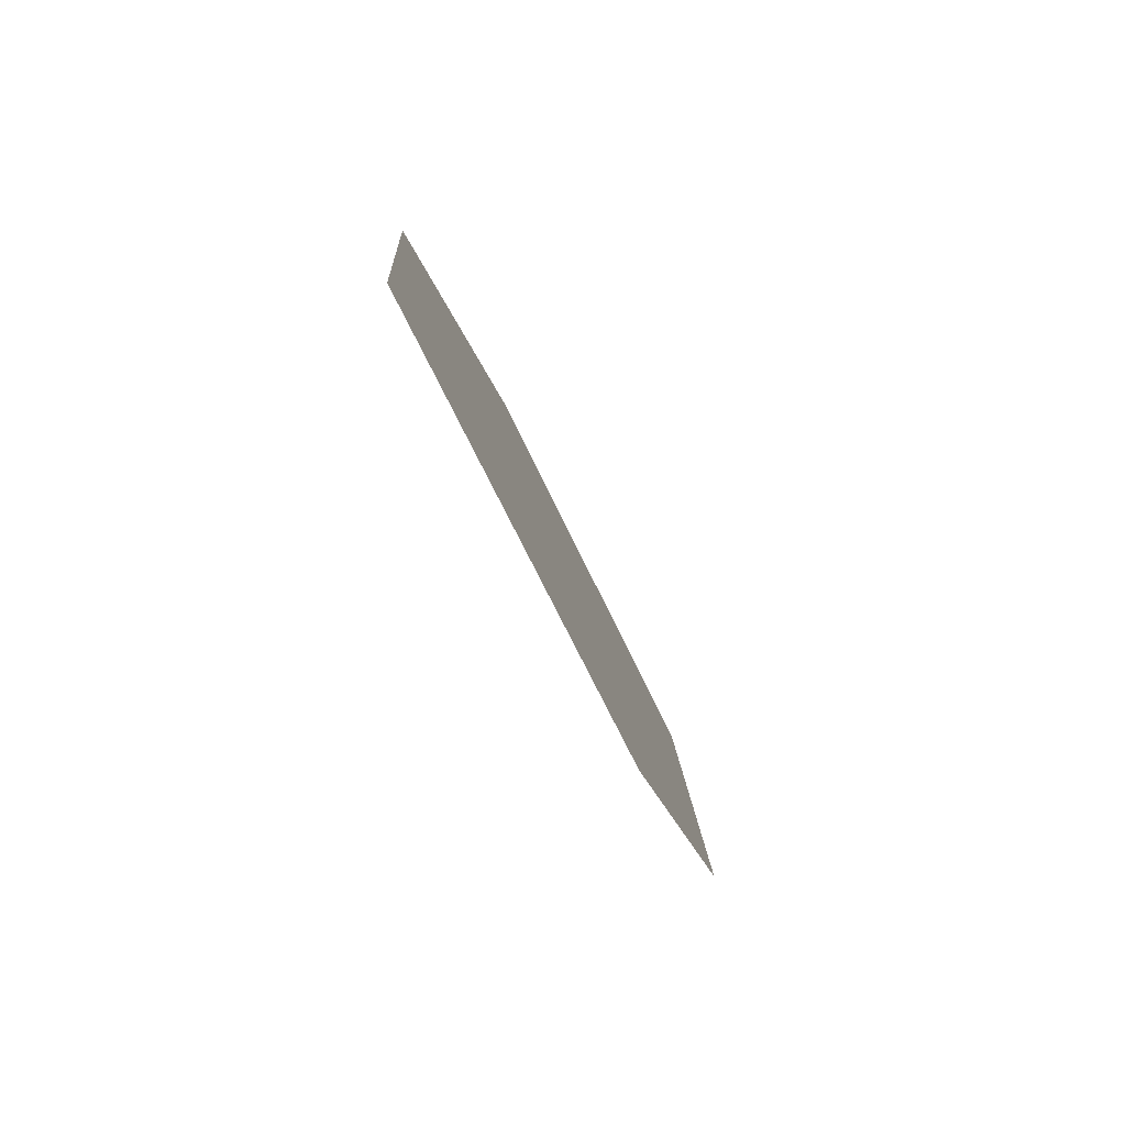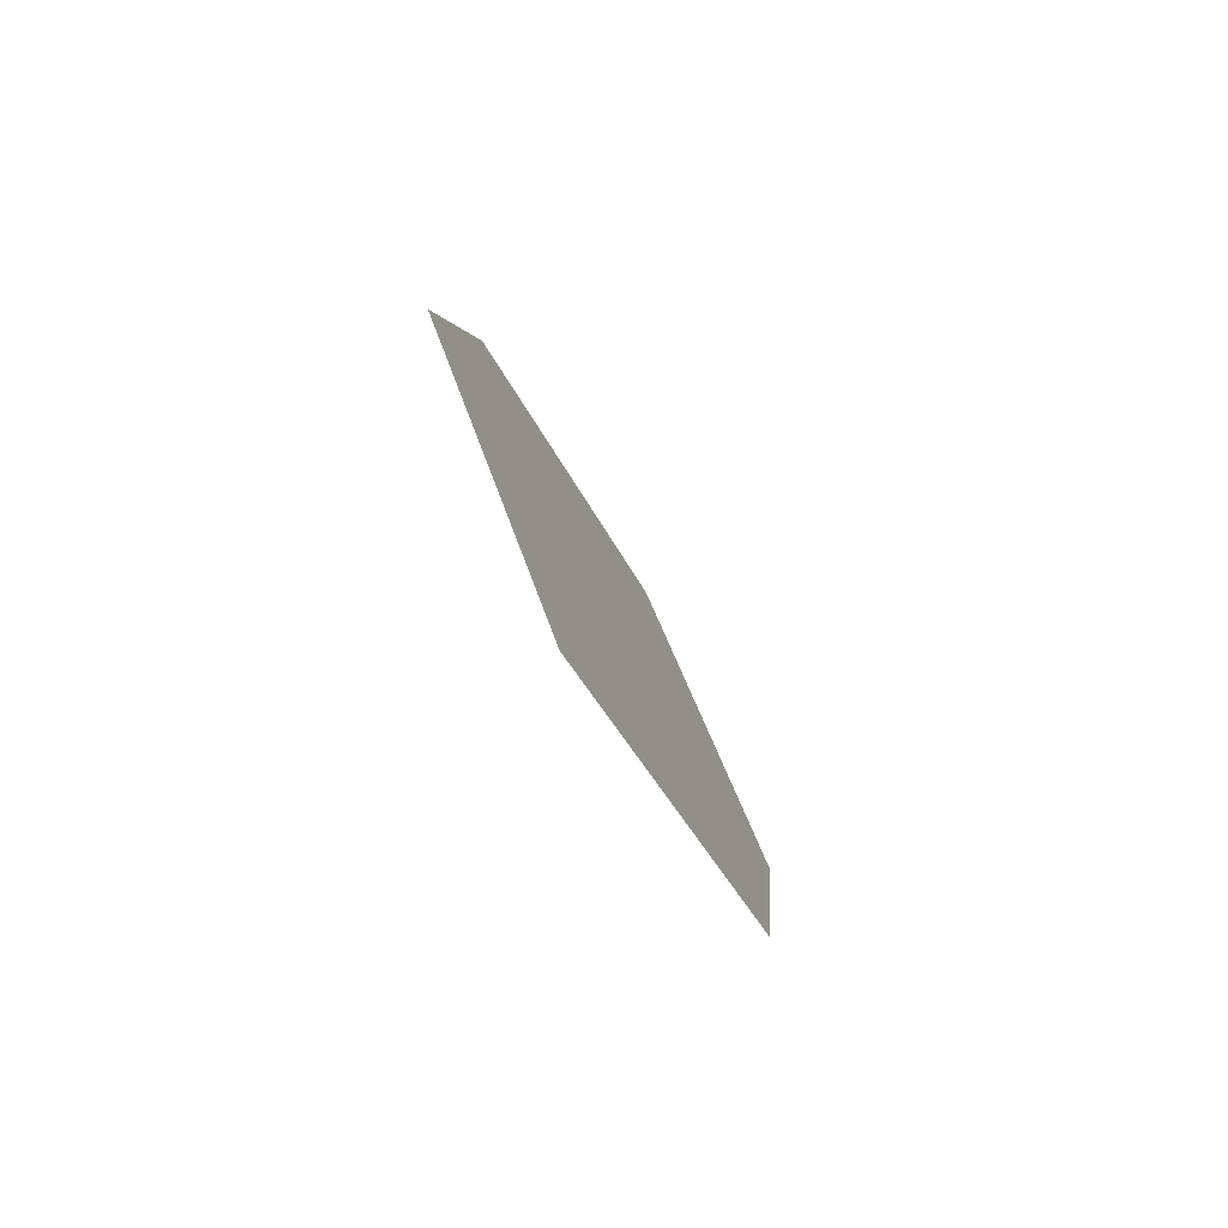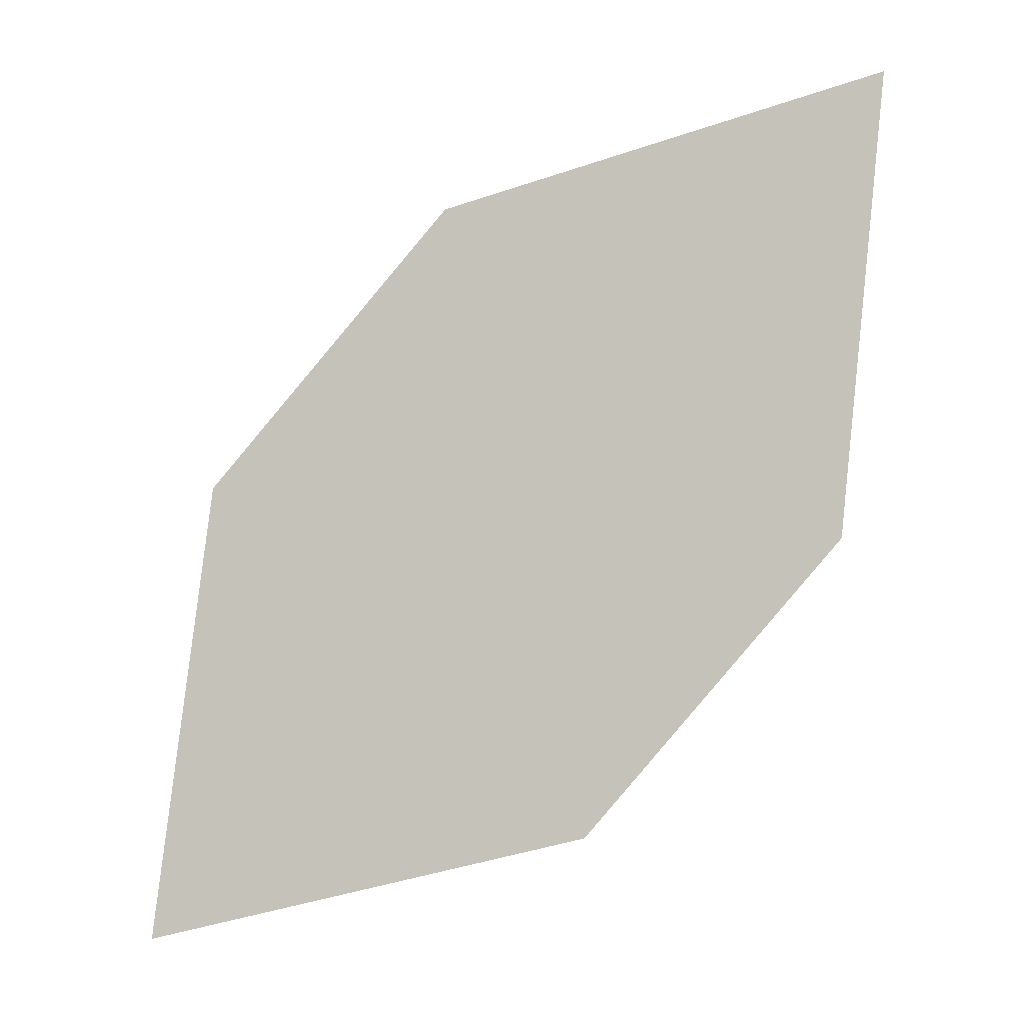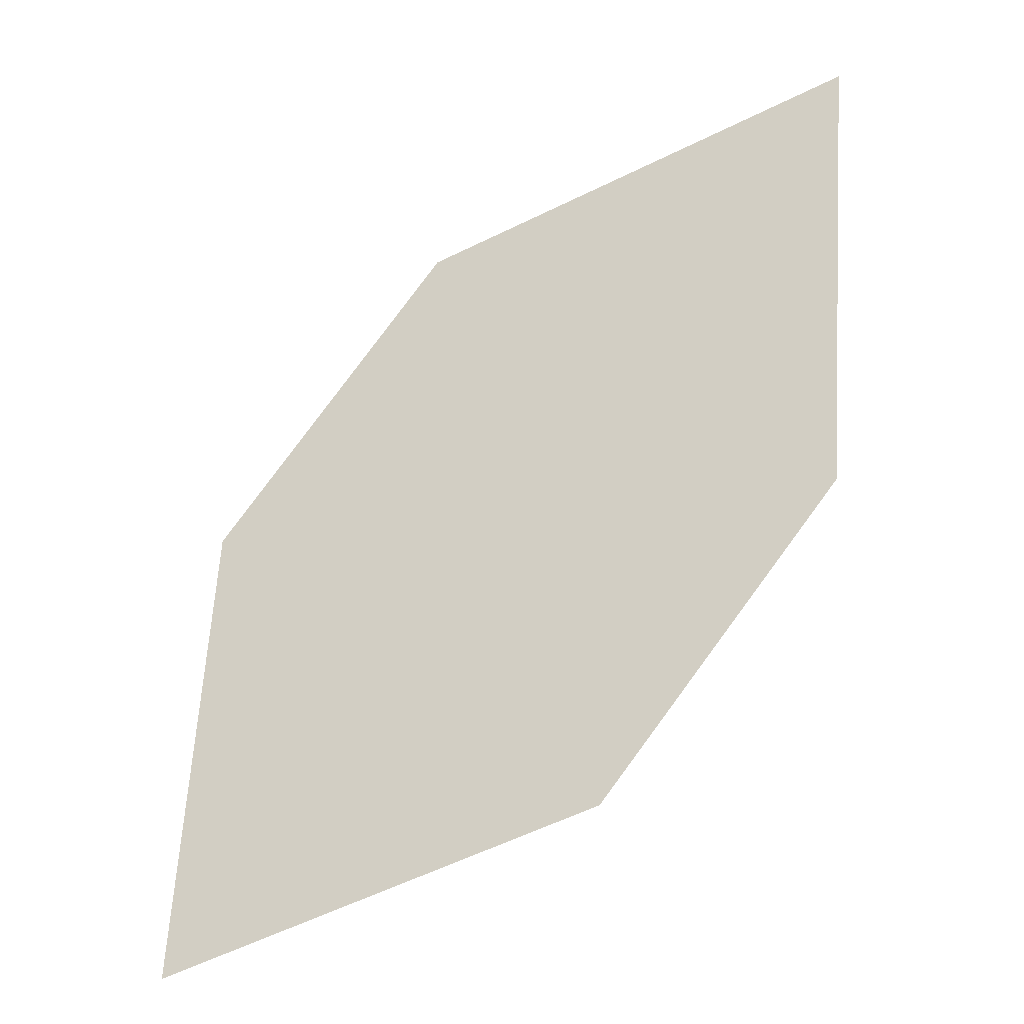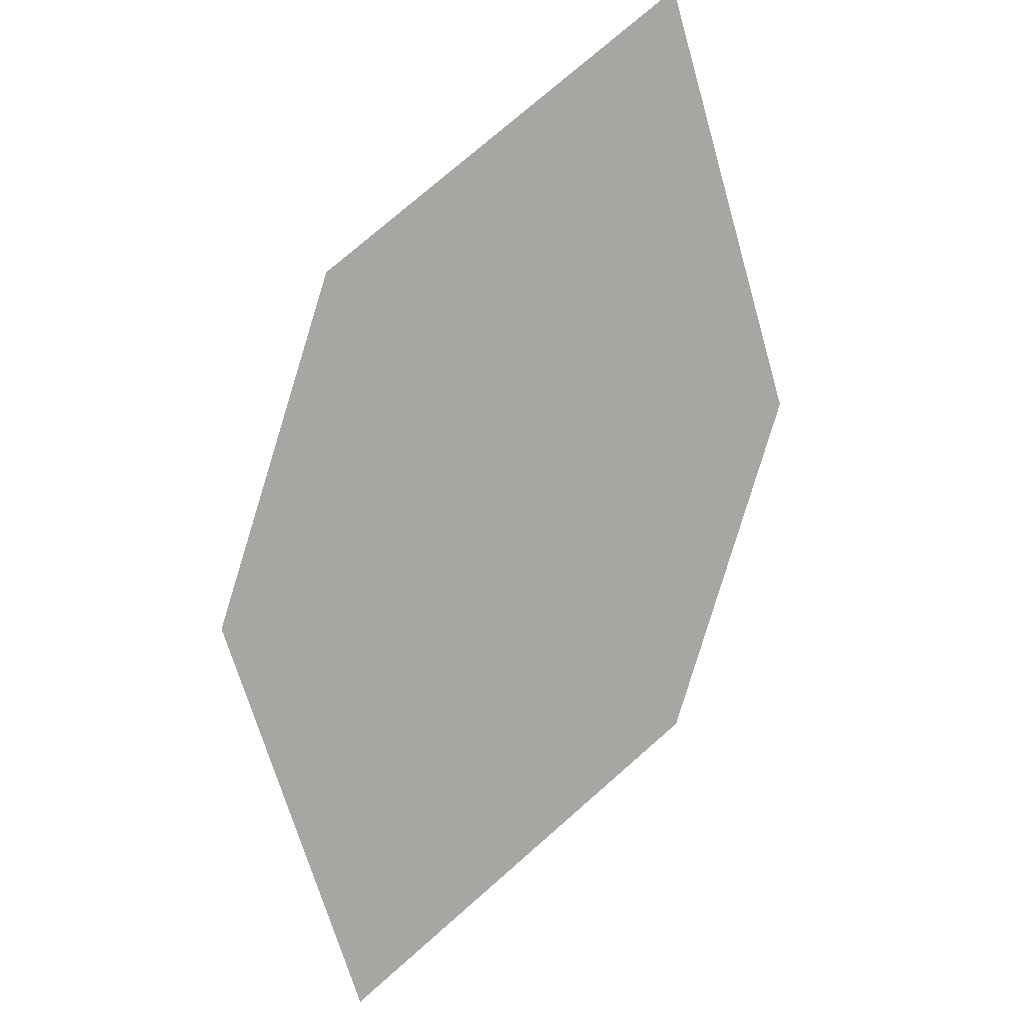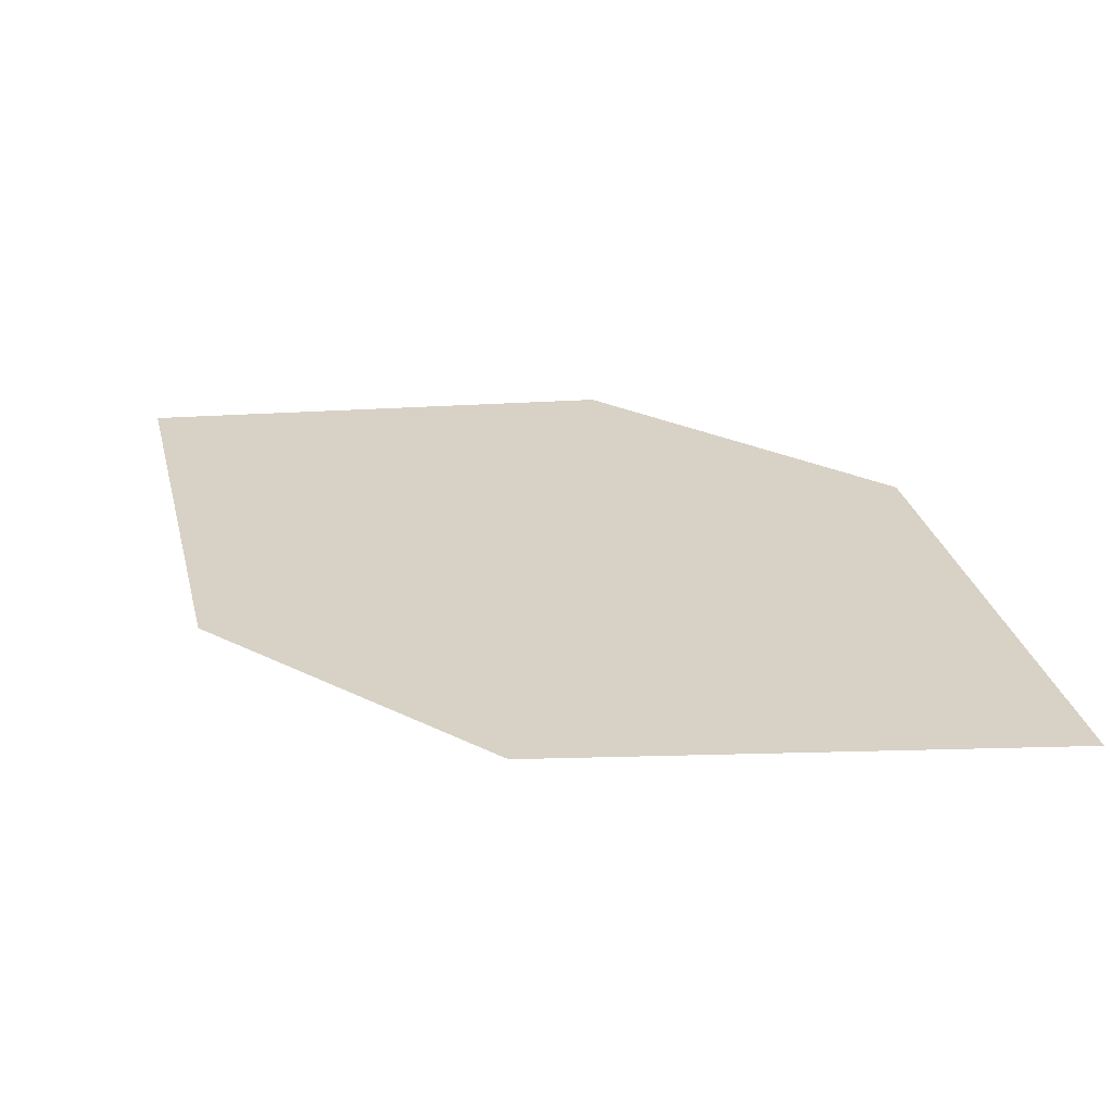
<metadata>
{"format":"obj","ext":"obj","renderer":"f3d","projection":"perspective","resolution":1024,"background":"white","views":[{"elev":15.1,"azim":79.1,"up":"+Y"},{"elev":37.0,"azim":68.1,"up":"+Y"},{"elev":-37.4,"azim":12.5,"up":"+Y"},{"elev":-54.6,"azim":17.7,"up":"+Y"},{"elev":-60.3,"azim":109.2,"up":"+Z"},{"elev":-35.9,"azim":178.7,"up":"+Y"}]}
</metadata>
<code>
o leaves.038
v -0.07608 0.2372 0.726
v -0.03267 0.2394 0.7325
v 0.003013 0.2981 0.7646
v -0.06676 0.2756 0.7453
v -0.04039 0.2959 0.7582
v -0.006309 0.2597 0.7454
f 1 2 6 3
f 1 3 5 4

</code>
